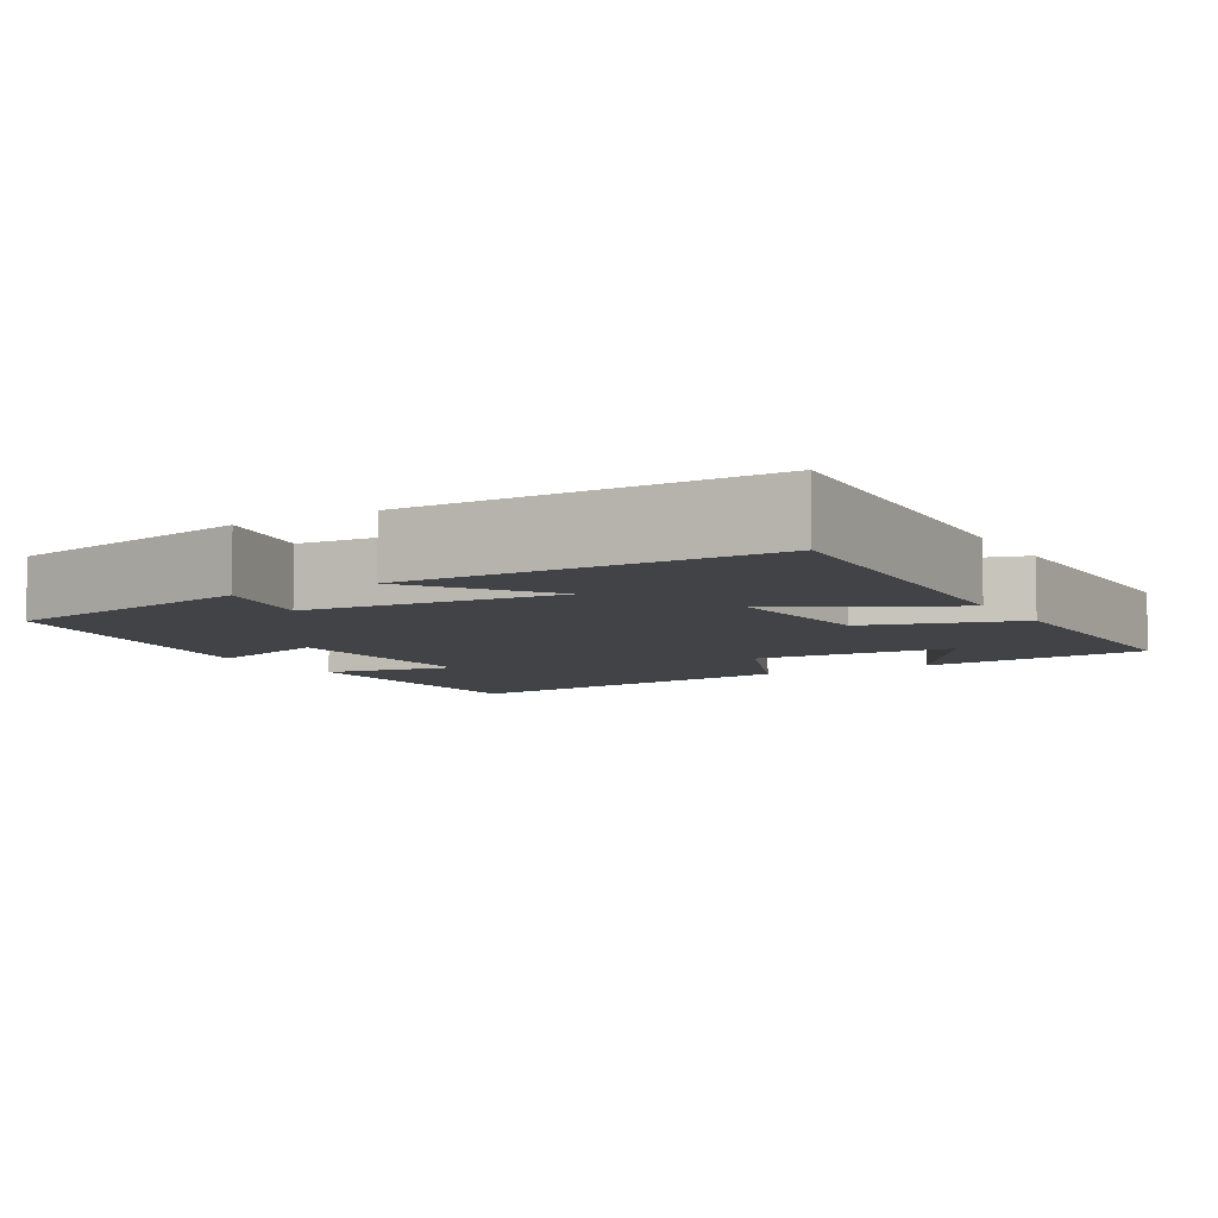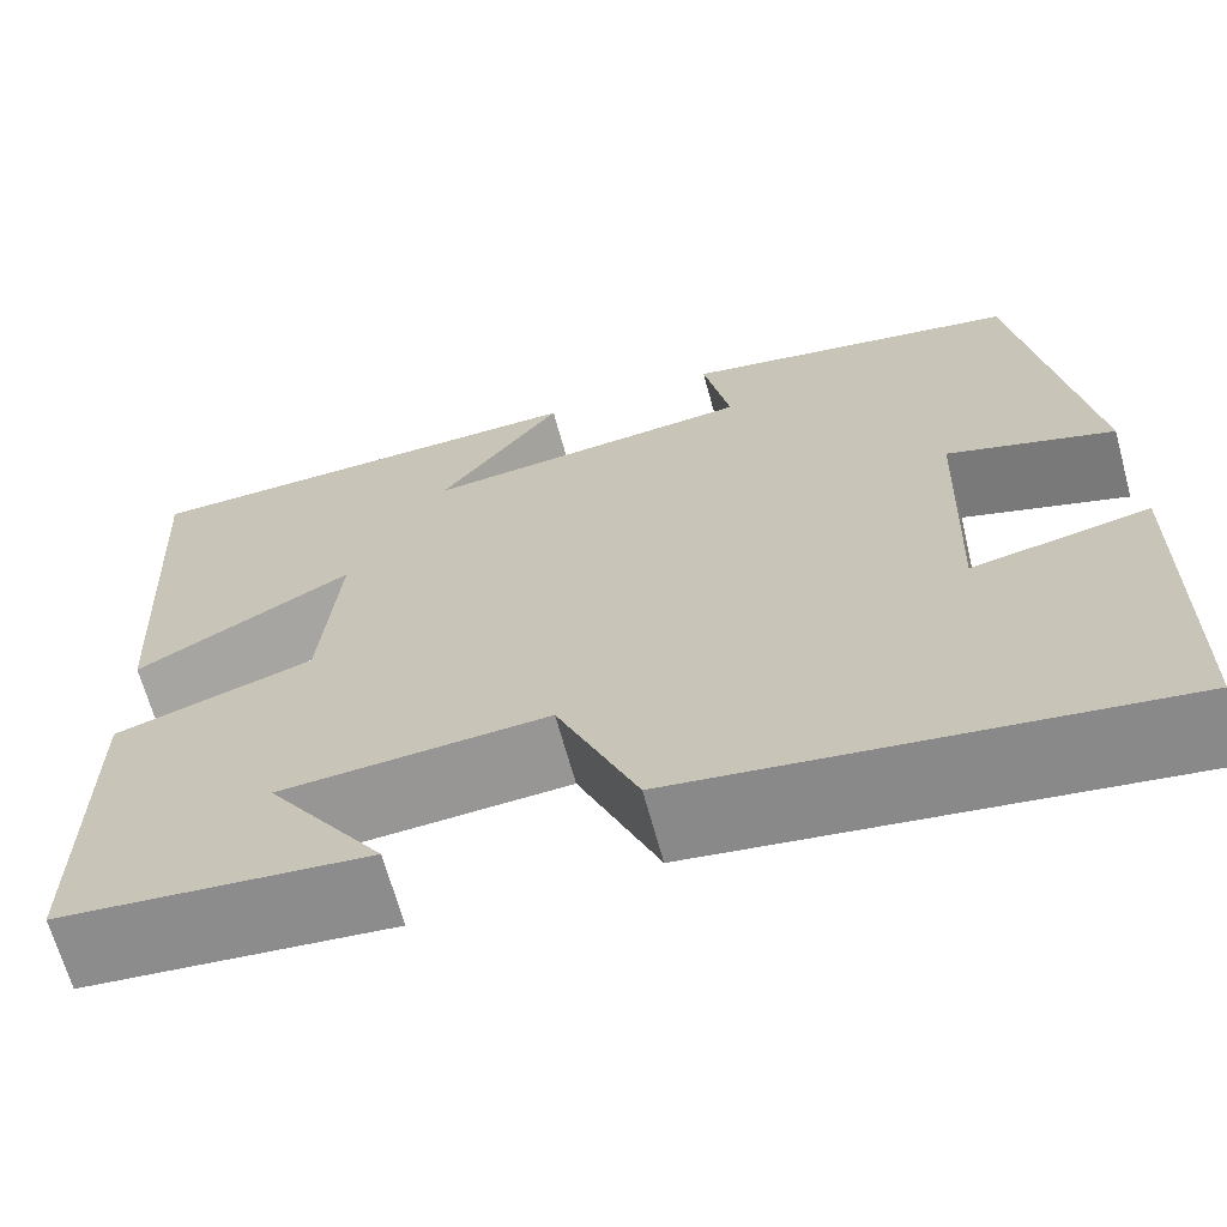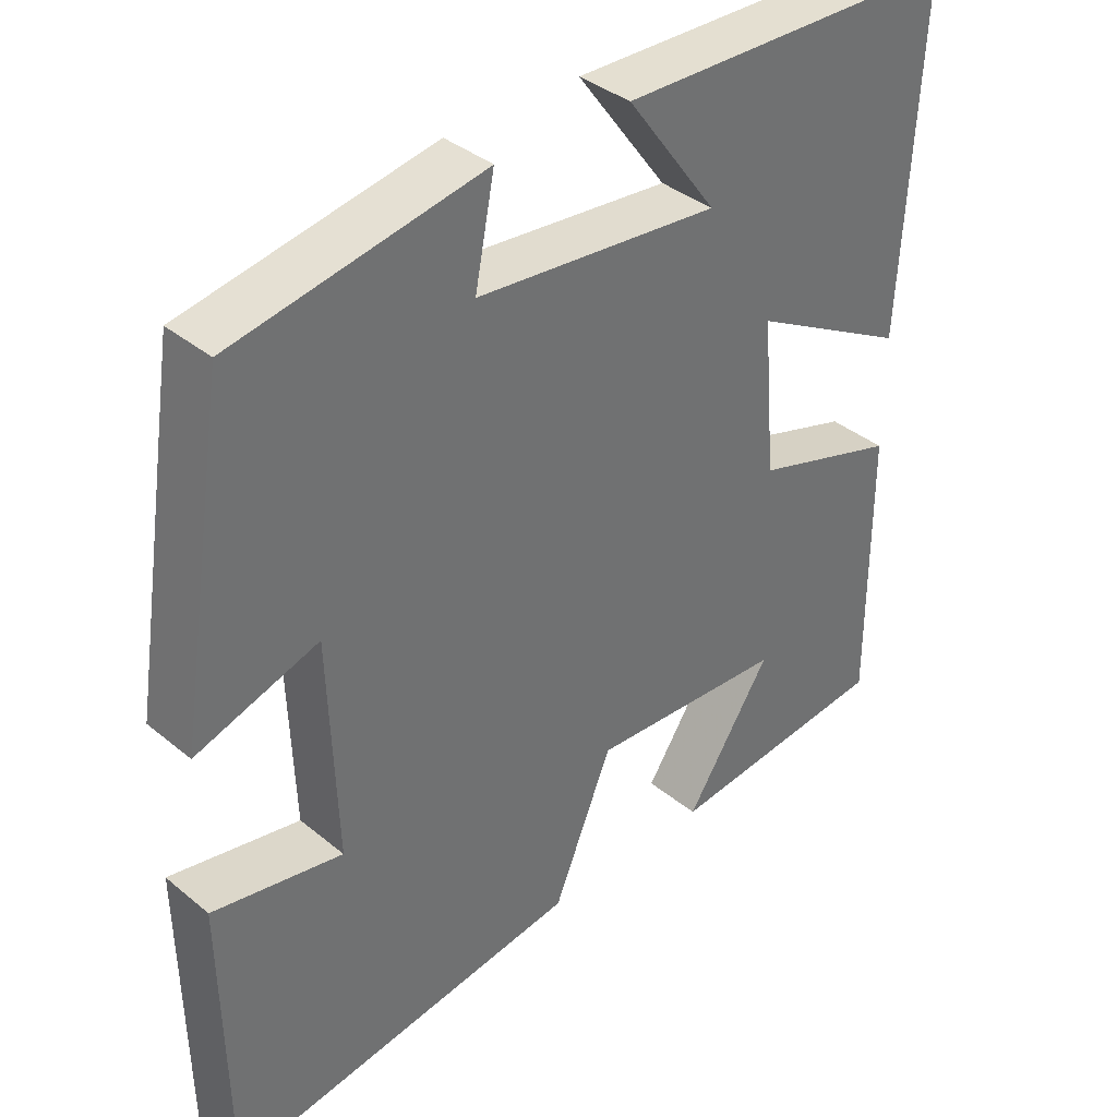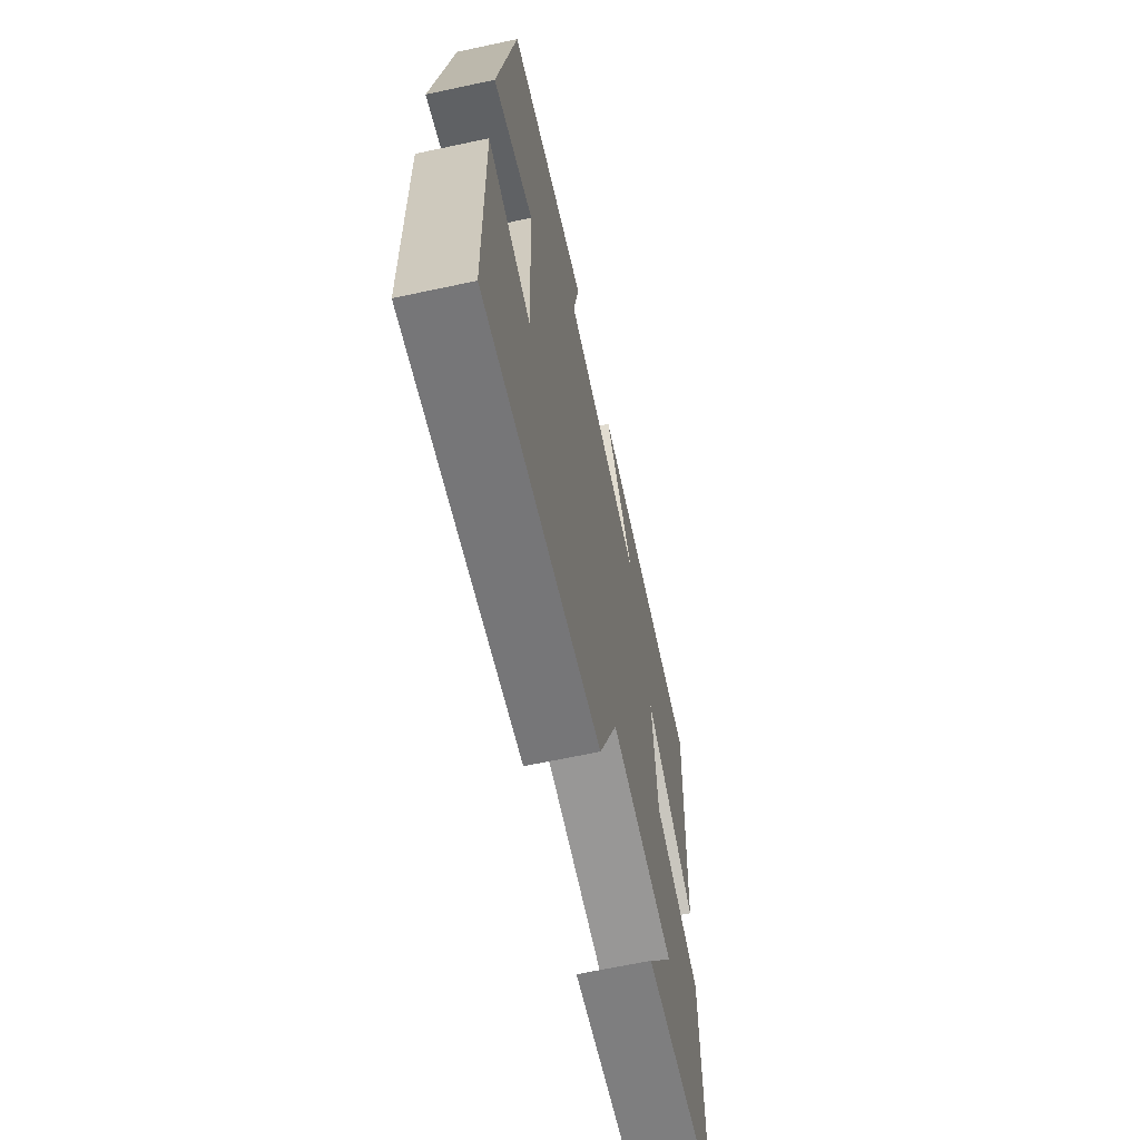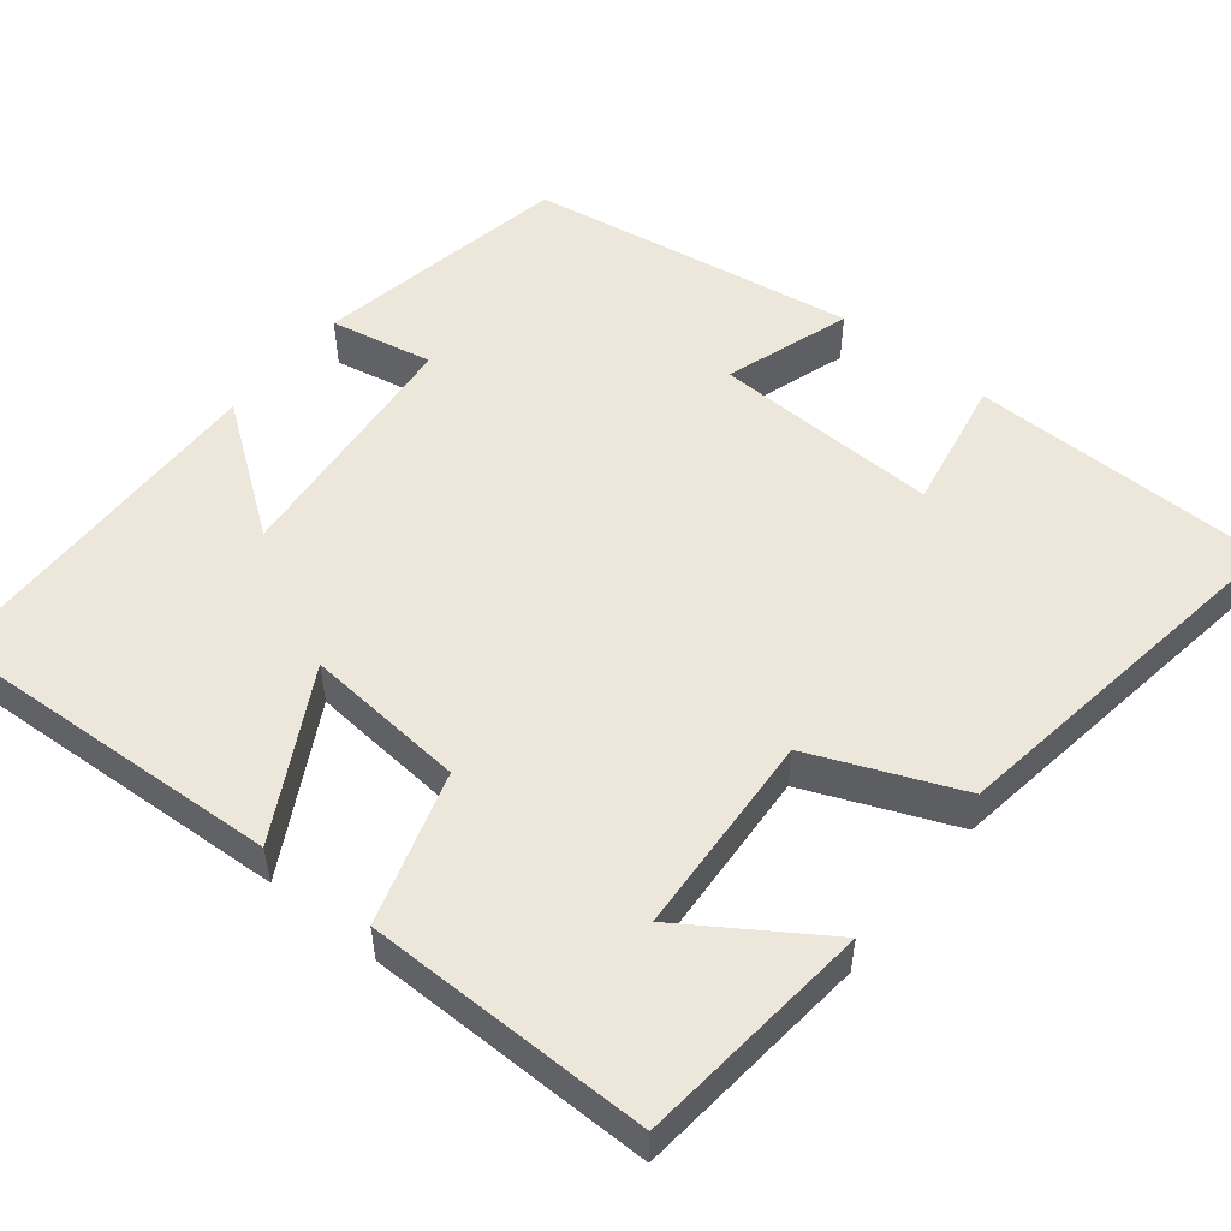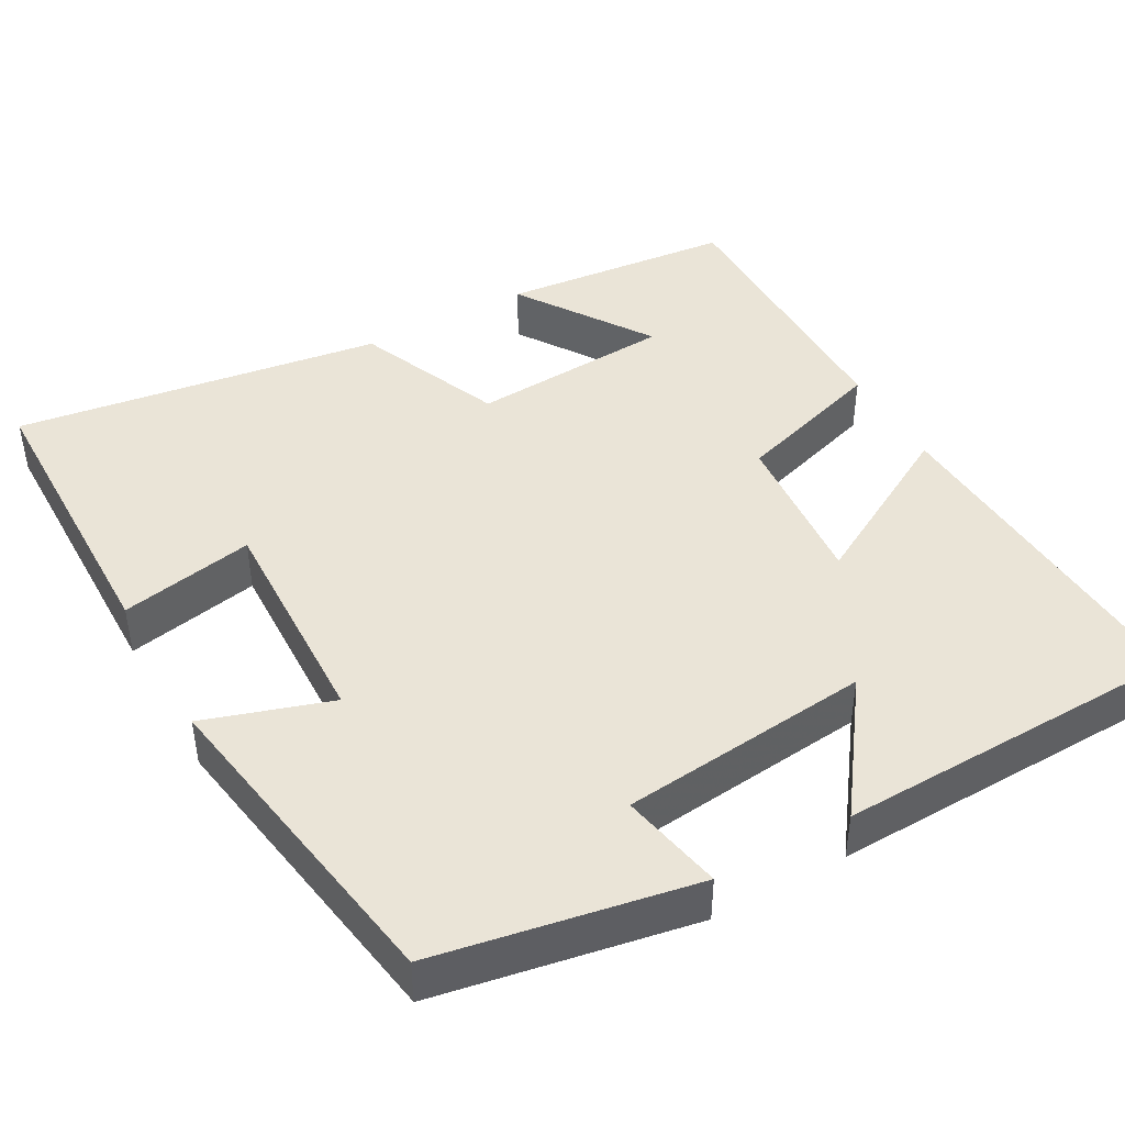
<metadata>
{"format":"obj","ext":"obj","renderer":"f3d","projection":"perspective","resolution":1024,"background":"white","views":[{"elev":-6.9,"azim":30.6,"up":"+Y"},{"elev":-66.7,"azim":-164.7,"up":"+Z"},{"elev":37.5,"azim":-43.7,"up":"+Z"},{"elev":-64.9,"azim":-77.8,"up":"+Z"},{"elev":52.4,"azim":128.8,"up":"+Y"},{"elev":43.9,"azim":-29.3,"up":"+Y"}]}
</metadata>
<code>
v -0.495 0.07 -0.569
v -0.5 0.07 -0.186
v -0.328 0.07 -0.219
v -0.338 0.07 0.071
v -0.5 0.07 0.018
v -0.433 0.07 0.439
v -0.103 0.07 0.5
v -0.129 0.07 0.368
v 0.193 0.07 0.336
v 0.073 0.07 0.5
v 0.524 0.07 0.489
v 0.5 0.07 0.043
v 0.289 0.07 0.159
v 0.307 0.07 -0.047
v 0.5 0.07 -0.107
v 0.501 0.07 -0.47
v 0.202 0.07 -0.5
v 0.316 0.07 -0.328
v 0.056 0.07 -0.312
v -0.022 0.07 -0.5
v -0.495 0 -0.569
v -0.5 0 -0.186
v -0.328 0 -0.219
v -0.338 0 0.071
v -0.5 0 0.018
v -0.433 0 0.439
v -0.103 0 0.5
v -0.129 0 0.368
v 0.193 0 0.336
v 0.073 0 0.5
v 0.524 0 0.489
v 0.5 0 0.043
v 0.289 0 0.159
v 0.307 0 -0.047
v 0.5 0 -0.107
v 0.501 0 -0.47
v 0.202 0 -0.5
v 0.316 0 -0.328
v 0.056 0 -0.312
v -0.022 0 -0.5
f 1 2 3
f 20 1 3
f 19 20 3
f 18 19 3 4
f 15 16 17 18
f 14 15 18 4
f 13 14 4
f 11 12 13
f 11 13 4
f 9 10 11
f 9 11 4
f 8 9 4 5
f 5 6 7 8
f 23 22 21
f 23 21 40
f 23 40 39
f 24 23 39 38
f 38 37 36 35
f 24 38 35 34
f 24 34 33
f 33 32 31
f 24 33 31
f 31 30 29
f 24 31 29
f 25 24 29 28
f 28 27 26 25
f 1 21 22 2
f 2 22 23 3
f 3 23 24 4
f 4 24 25 5
f 5 25 26 6
f 6 26 27 7
f 7 27 28 8
f 8 28 29 9
f 9 29 30 10
f 10 30 31 11
f 11 31 32 12
f 12 32 33 13
f 13 33 34 14
f 14 34 35 15
f 15 35 36 16
f 16 36 37 17
f 17 37 38 18
f 18 38 39 19
f 19 39 40 20
f 20 40 21 1

</code>
